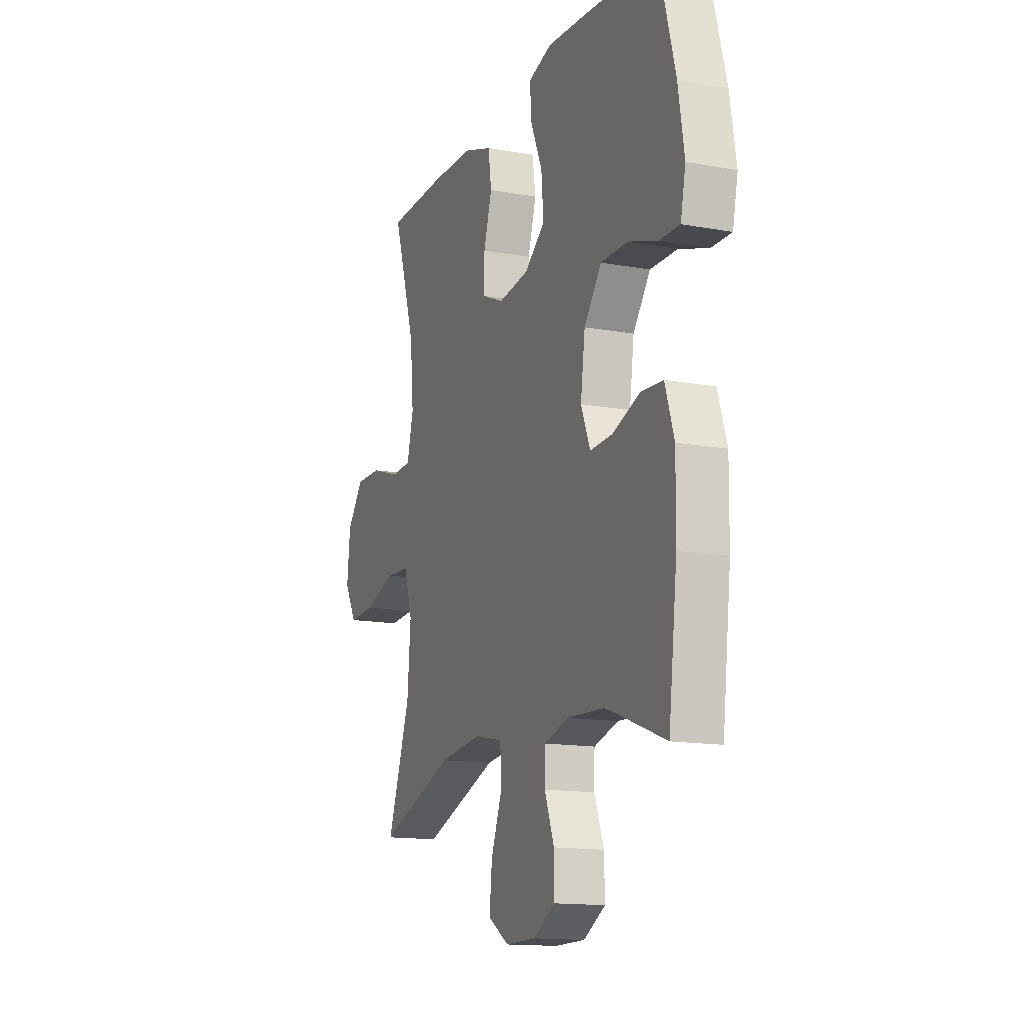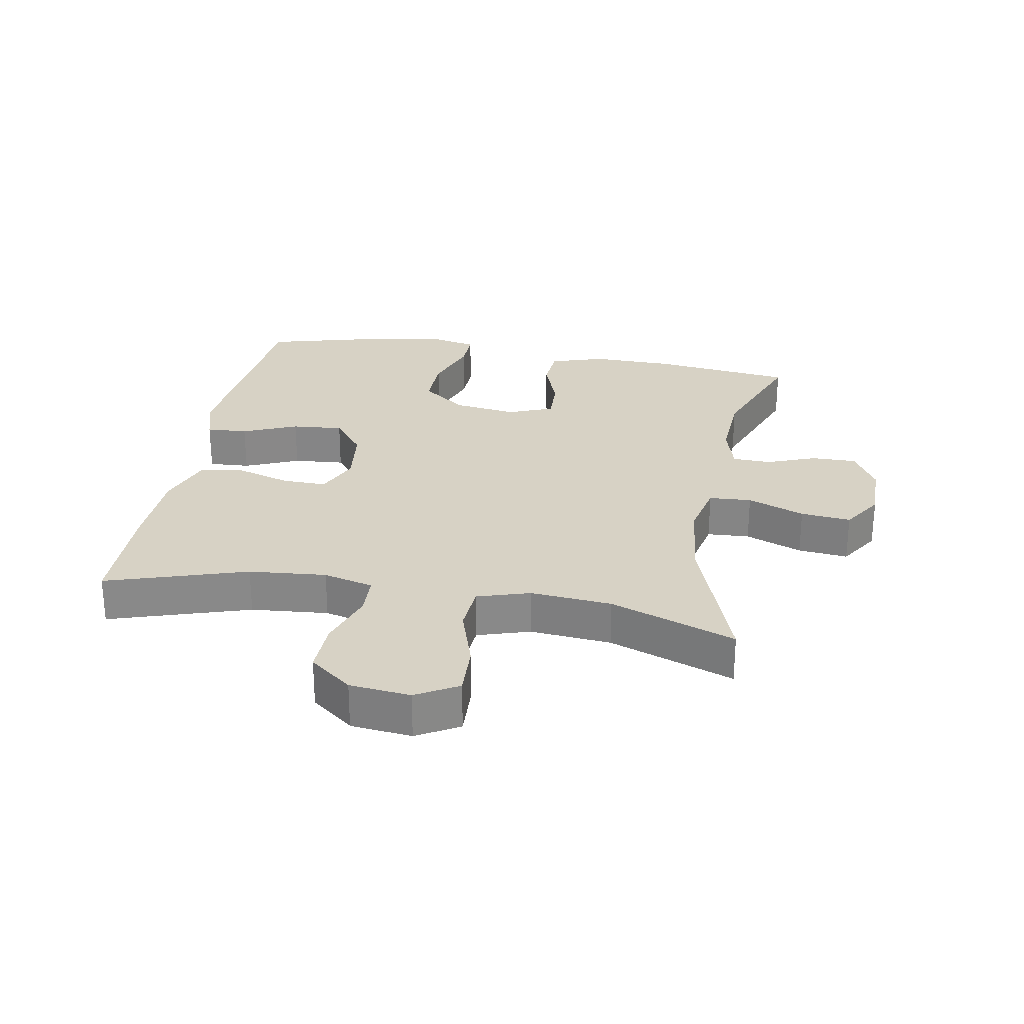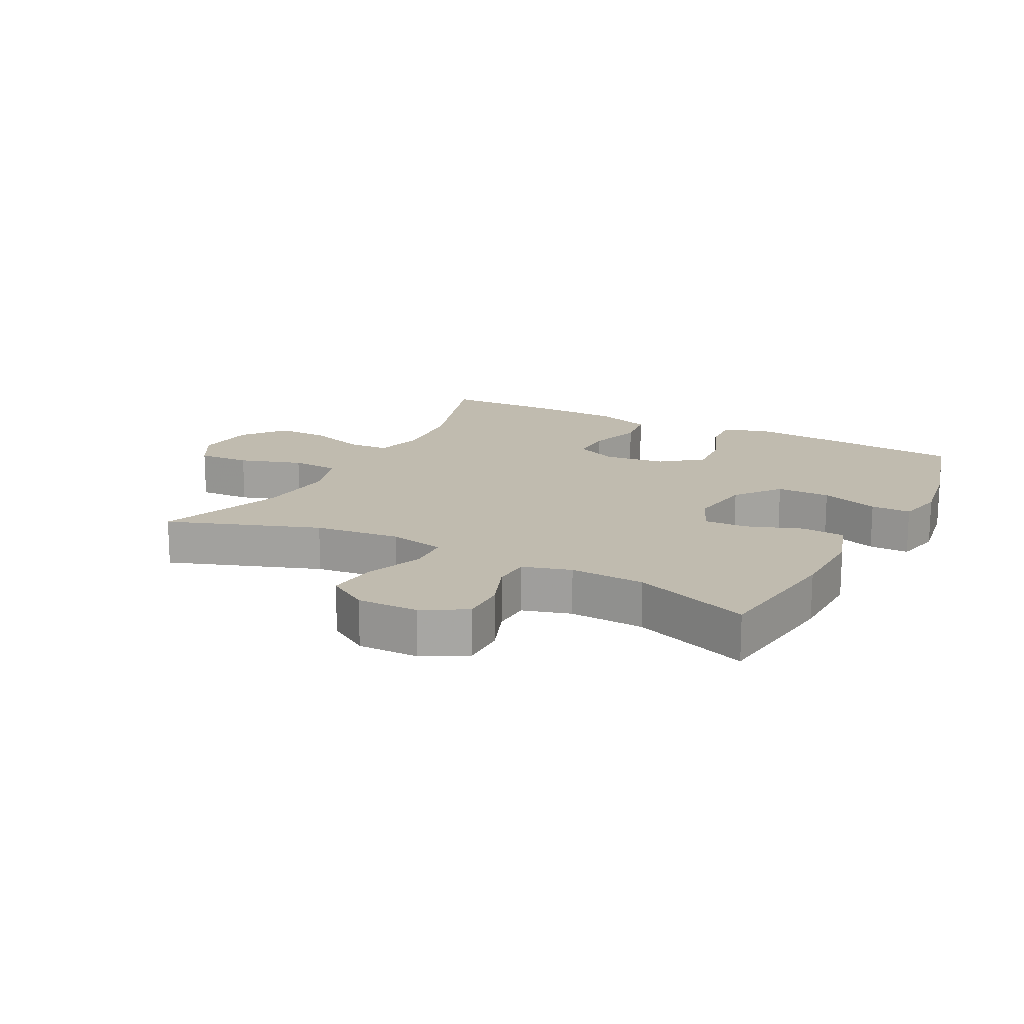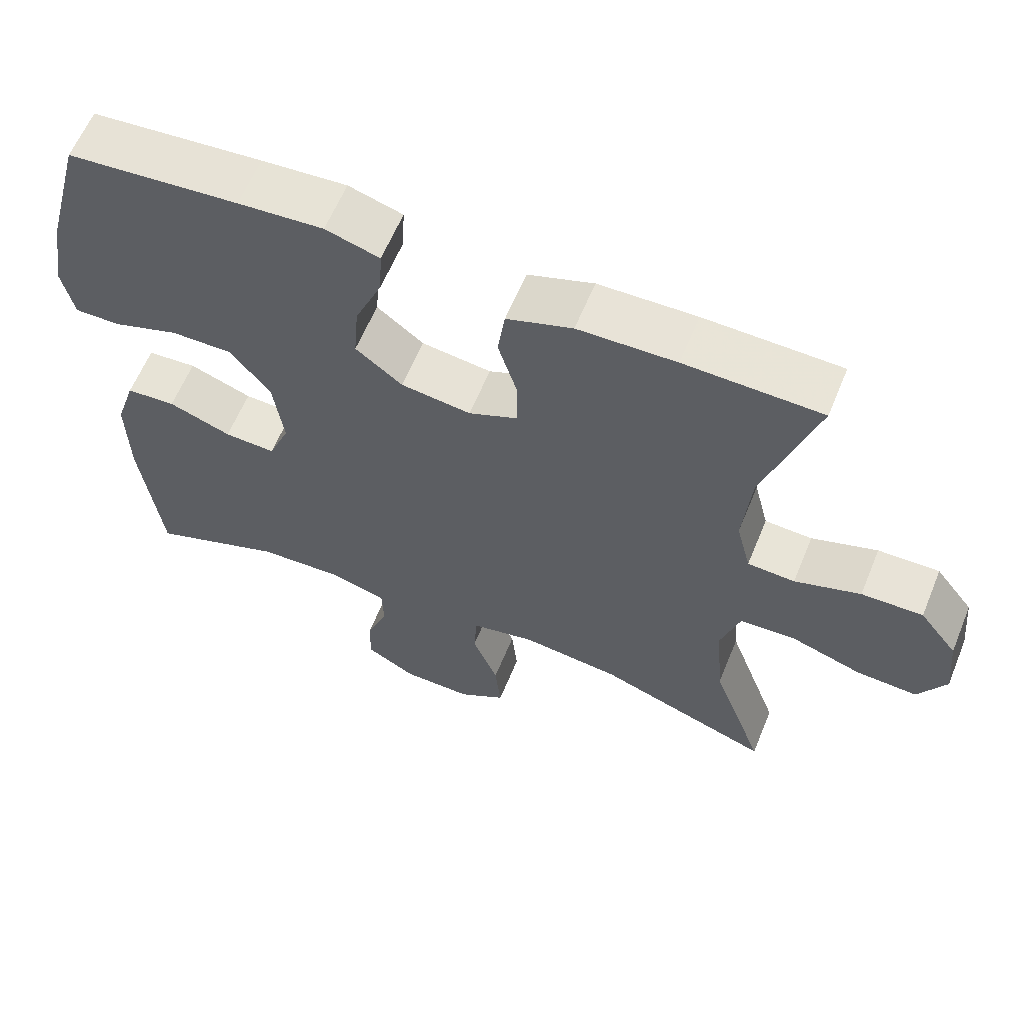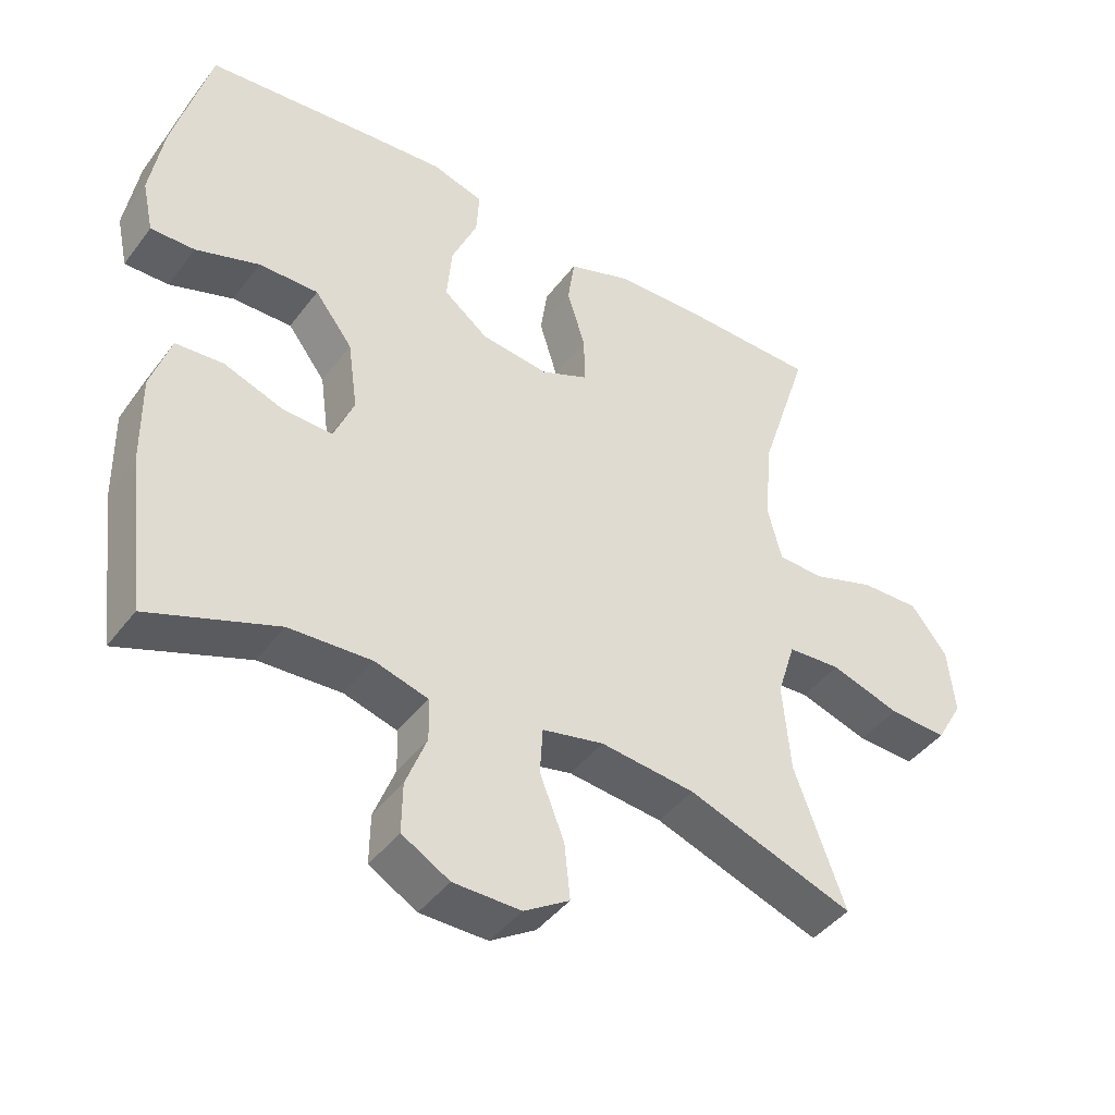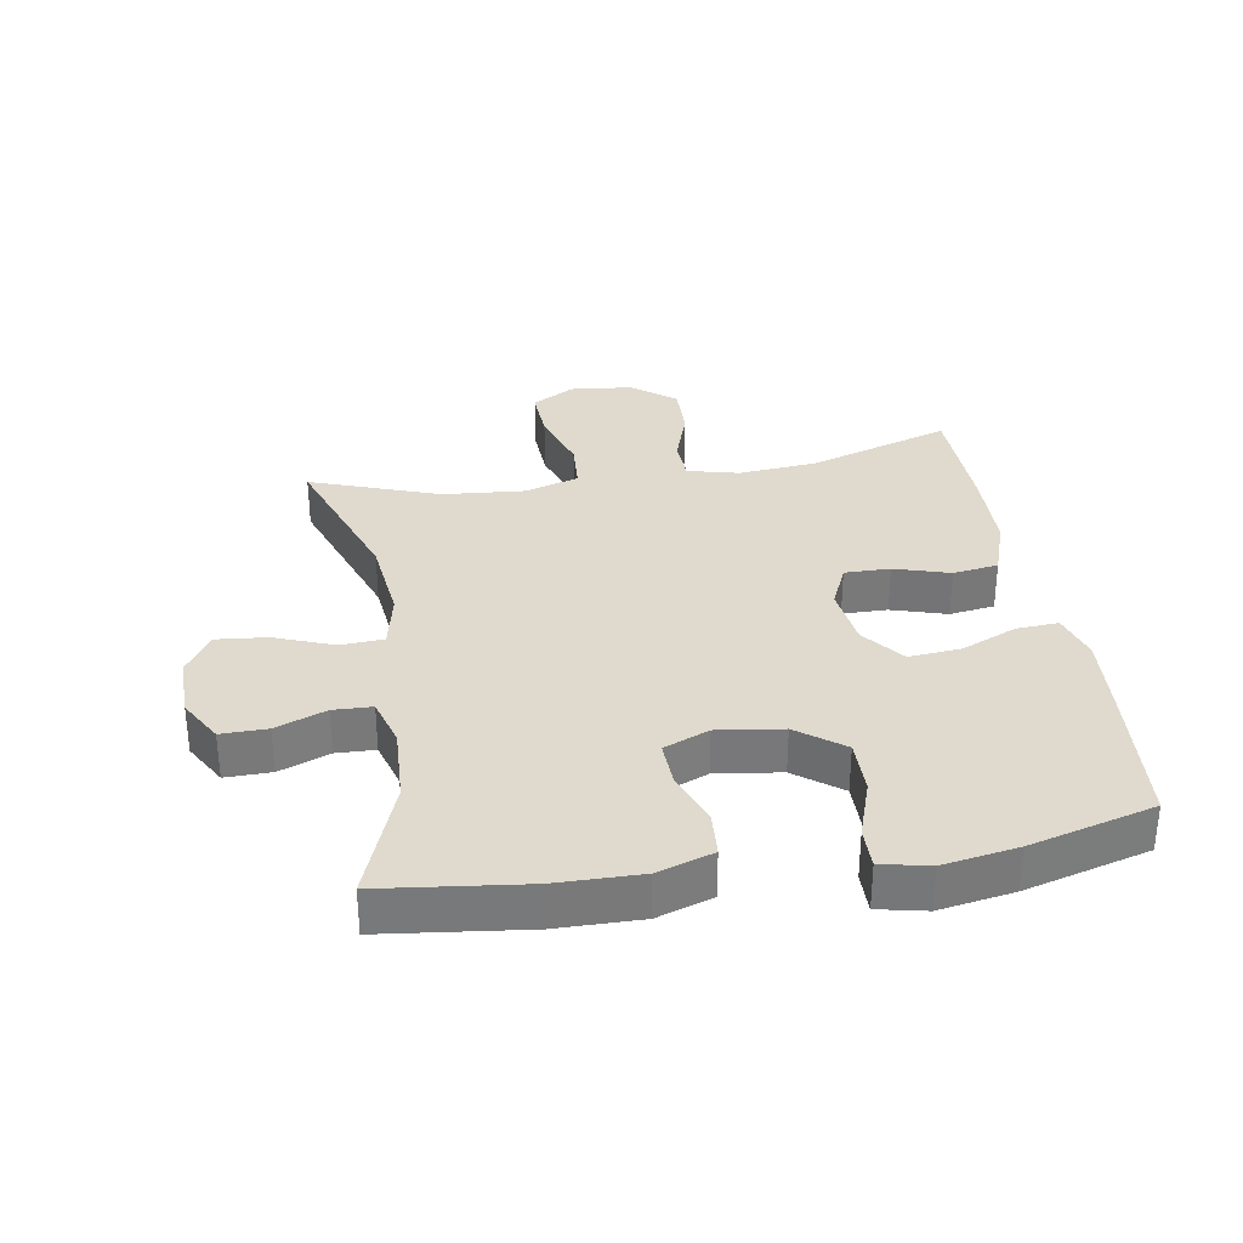
<metadata>
{"format":"obj","ext":"obj","renderer":"f3d","projection":"perspective","resolution":1024,"background":"white","views":[{"elev":-14.4,"azim":-111.6,"up":"+Z"},{"elev":27.3,"azim":100.3,"up":"+Y"},{"elev":16.2,"azim":-152.4,"up":"+Y"},{"elev":61.3,"azim":22.3,"up":"+Z"},{"elev":-43.3,"azim":-34.1,"up":"+Z"},{"elev":32.6,"azim":-99.5,"up":"+Y"}]}
</metadata>
<code>
v -0.5 0.07 0.5
v -0.265 0.07 0.521
v -0.148 0.07 0.53
v -0.074 0.07 0.508
v -0.078 0.07 0.443
v -0.115 0.07 0.357
v -0.122 0.07 0.276
v -0.058 0.07 0.226
v 0.038 0.07 0.214
v 0.106 0.07 0.244
v 0.105 0.07 0.314
v 0.079 0.07 0.399
v 0.089 0.07 0.469
v 0.179 0.07 0.5
v 0.313 0.07 0.504
v 0.5 0.07 0.5
v 0.429 0.07 0.279
v 0.418 0.07 0.157
v 0.438 0.07 0.078
v 0.503 0.07 0.075
v 0.593 0.07 0.105
v 0.677 0.07 0.107
v 0.729 0.07 0.04
v 0.739 0.07 -0.056
v 0.701 0.07 -0.122
v 0.618 0.07 -0.118
v 0.519 0.07 -0.086
v 0.443 0.07 -0.091
v 0.417 0.07 -0.174
v 0.428 0.07 -0.302
v 0.5 0.07 -0.5
v 0.262 0.07 -0.415
v 0.127 0.07 -0.4
v 0.039 0.07 -0.419
v 0.035 0.07 -0.486
v 0.07 0.07 -0.576
v 0.078 0.07 -0.655
v 0.013 0.07 -0.696
v -0.083 0.07 -0.695
v -0.151 0.07 -0.656
v -0.15 0.07 -0.585
v -0.12 0.07 -0.507
v -0.122 0.07 -0.447
v -0.198 0.07 -0.425
v -0.316 0.07 -0.431
v -0.5 0.07 -0.5
v -0.527 0.07 -0.279
v -0.529 0.07 -0.148
v -0.501 0.07 -0.062
v -0.433 0.07 -0.057
v -0.347 0.07 -0.088
v -0.277 0.07 -0.091
v -0.248 0.07 -0.021
v -0.262 0.07 0.08
v -0.316 0.07 0.151
v -0.401 0.07 0.15
v -0.492 0.07 0.119
v -0.555 0.07 0.118
v -0.571 0.07 0.192
v -0.552 0.07 0.307
v -0.5 0 0.5
v -0.265 0 0.521
v -0.148 0 0.53
v -0.074 0 0.508
v -0.078 0 0.443
v -0.115 0 0.357
v -0.122 0 0.276
v -0.058 0 0.226
v 0.038 0 0.214
v 0.106 0 0.244
v 0.105 0 0.314
v 0.079 0 0.399
v 0.089 0 0.469
v 0.179 0 0.5
v 0.313 0 0.504
v 0.5 0 0.5
v 0.429 0 0.279
v 0.418 0 0.157
v 0.438 0 0.078
v 0.503 0 0.075
v 0.593 0 0.105
v 0.677 0 0.107
v 0.729 0 0.04
v 0.739 0 -0.056
v 0.701 0 -0.122
v 0.618 0 -0.118
v 0.519 0 -0.086
v 0.443 0 -0.091
v 0.417 0 -0.174
v 0.428 0 -0.302
v 0.5 0 -0.5
v 0.262 0 -0.415
v 0.127 0 -0.4
v 0.039 0 -0.419
v 0.035 0 -0.486
v 0.07 0 -0.576
v 0.078 0 -0.655
v 0.013 0 -0.696
v -0.083 0 -0.695
v -0.151 0 -0.656
v -0.15 0 -0.585
v -0.12 0 -0.507
v -0.122 0 -0.447
v -0.198 0 -0.425
v -0.316 0 -0.431
v -0.5 0 -0.5
v -0.527 0 -0.279
v -0.529 0 -0.148
v -0.501 0 -0.062
v -0.433 0 -0.057
v -0.347 0 -0.088
v -0.277 0 -0.091
v -0.248 0 -0.021
v -0.262 0 0.08
v -0.316 0 0.151
v -0.401 0 0.15
v -0.492 0 0.119
v -0.555 0 0.118
v -0.571 0 0.192
v -0.552 0 0.307
f 4 5 6
f 3 4 6
f 2 3 6
f 1 2 6
f 60 1 6
f 59 60 6
f 58 59 6
f 57 58 6
f 56 57 6
f 55 56 6 7
f 54 55 7 8
f 53 54 8 9
f 52 53 9 10
f 49 50 51
f 48 49 51
f 47 48 51
f 46 47 51
f 45 46 51
f 44 45 51 52
f 43 44 52 10
f 40 41 42
f 39 40 42
f 38 39 42
f 37 38 42
f 36 37 42
f 35 36 42
f 34 35 42 43
f 33 34 43 10
f 30 31 32
f 33 10 11
f 32 33 11
f 30 32 11
f 29 30 11
f 25 26 27
f 24 25 27
f 23 24 27
f 22 23 27
f 21 22 27
f 20 21 27
f 19 20 27 28
f 13 14 15
f 12 13 15
f 11 12 15
f 29 11 15
f 28 29 15
f 19 28 15
f 18 19 15
f 15 16 17
f 15 17 18
f 66 65 64
f 66 64 63
f 66 63 62
f 66 62 61
f 66 61 120
f 66 120 119
f 66 119 118
f 66 118 117
f 66 117 116
f 67 66 116 115
f 68 67 115 114
f 69 68 114 113
f 70 69 113 112
f 111 110 109
f 111 109 108
f 111 108 107
f 111 107 106
f 111 106 105
f 112 111 105 104
f 70 112 104 103
f 102 101 100
f 102 100 99
f 102 99 98
f 102 98 97
f 102 97 96
f 102 96 95
f 103 102 95 94
f 70 103 94 93
f 92 91 90
f 71 70 93
f 71 93 92
f 71 92 90
f 71 90 89
f 87 86 85
f 87 85 84
f 87 84 83
f 87 83 82
f 87 82 81
f 87 81 80
f 88 87 80 79
f 75 74 73
f 75 73 72
f 75 72 71
f 75 71 89
f 75 89 88
f 75 88 79
f 75 79 78
f 77 76 75
f 78 77 75
f 1 61 62 2
f 2 62 63 3
f 3 63 64 4
f 4 64 65 5
f 5 65 66 6
f 6 66 67 7
f 7 67 68 8
f 8 68 69 9
f 9 69 70 10
f 10 70 71 11
f 11 71 72 12
f 12 72 73 13
f 13 73 74 14
f 14 74 75 15
f 15 75 76 16
f 16 76 77 17
f 17 77 78 18
f 18 78 79 19
f 19 79 80 20
f 20 80 81 21
f 21 81 82 22
f 22 82 83 23
f 23 83 84 24
f 24 84 85 25
f 25 85 86 26
f 26 86 87 27
f 27 87 88 28
f 28 88 89 29
f 29 89 90 30
f 30 90 91 31
f 31 91 92 32
f 32 92 93 33
f 33 93 94 34
f 34 94 95 35
f 35 95 96 36
f 36 96 97 37
f 37 97 98 38
f 38 98 99 39
f 39 99 100 40
f 40 100 101 41
f 41 101 102 42
f 42 102 103 43
f 43 103 104 44
f 44 104 105 45
f 45 105 106 46
f 46 106 107 47
f 47 107 108 48
f 48 108 109 49
f 49 109 110 50
f 50 110 111 51
f 51 111 112 52
f 52 112 113 53
f 53 113 114 54
f 54 114 115 55
f 55 115 116 56
f 56 116 117 57
f 57 117 118 58
f 58 118 119 59
f 59 119 120 60
f 60 120 61 1

</code>
